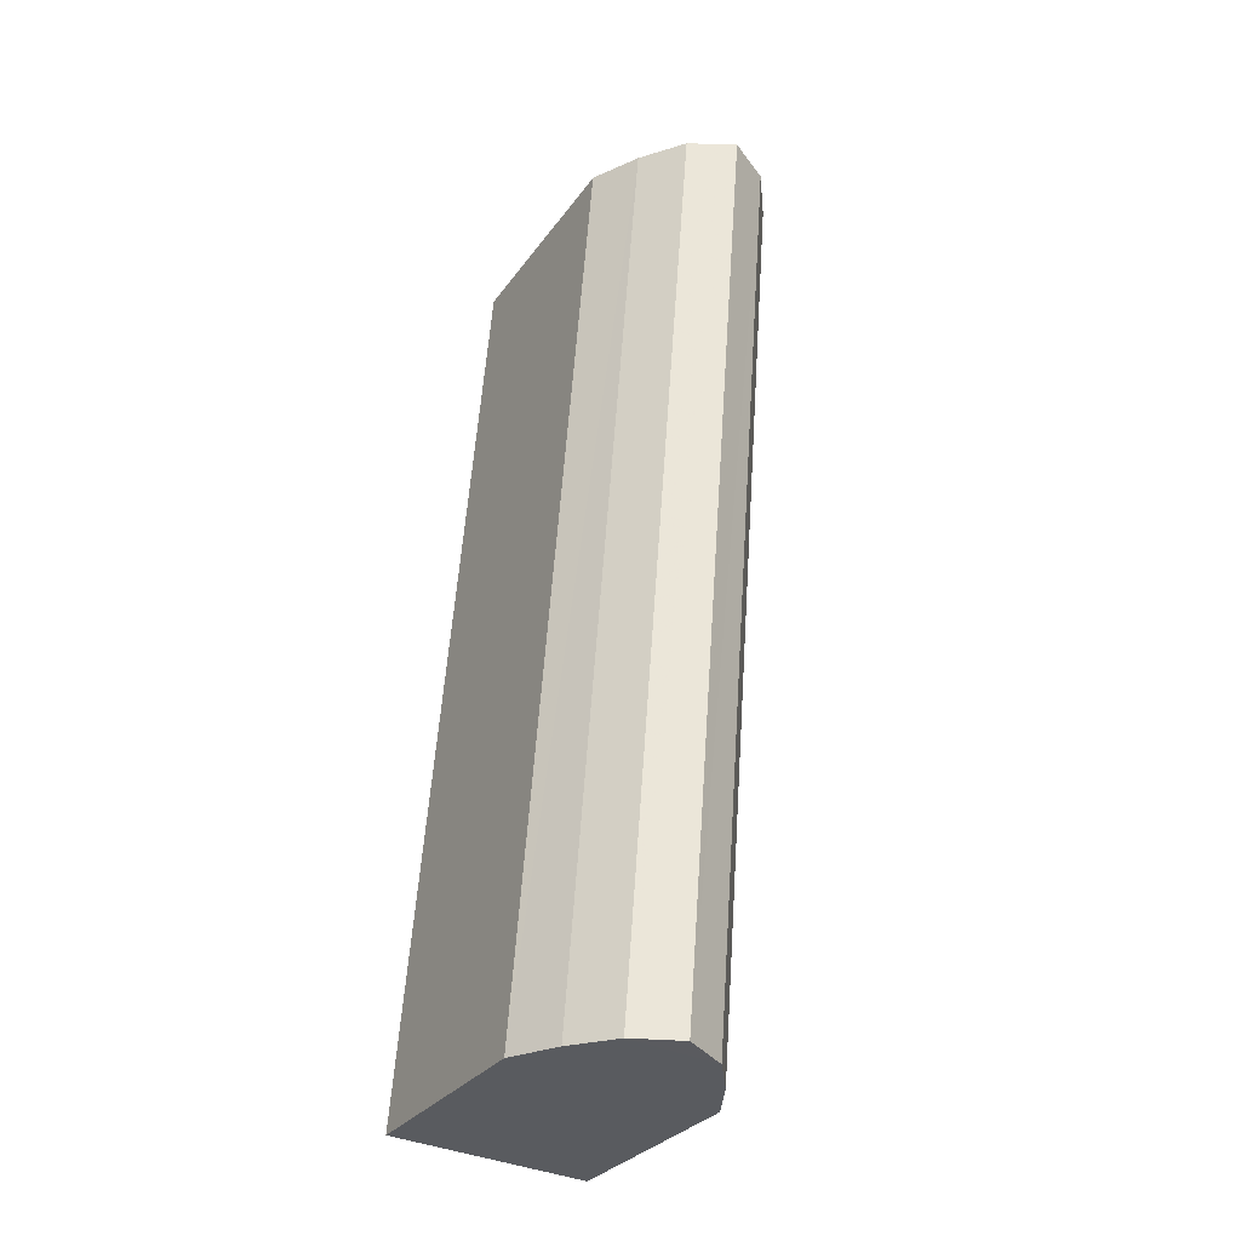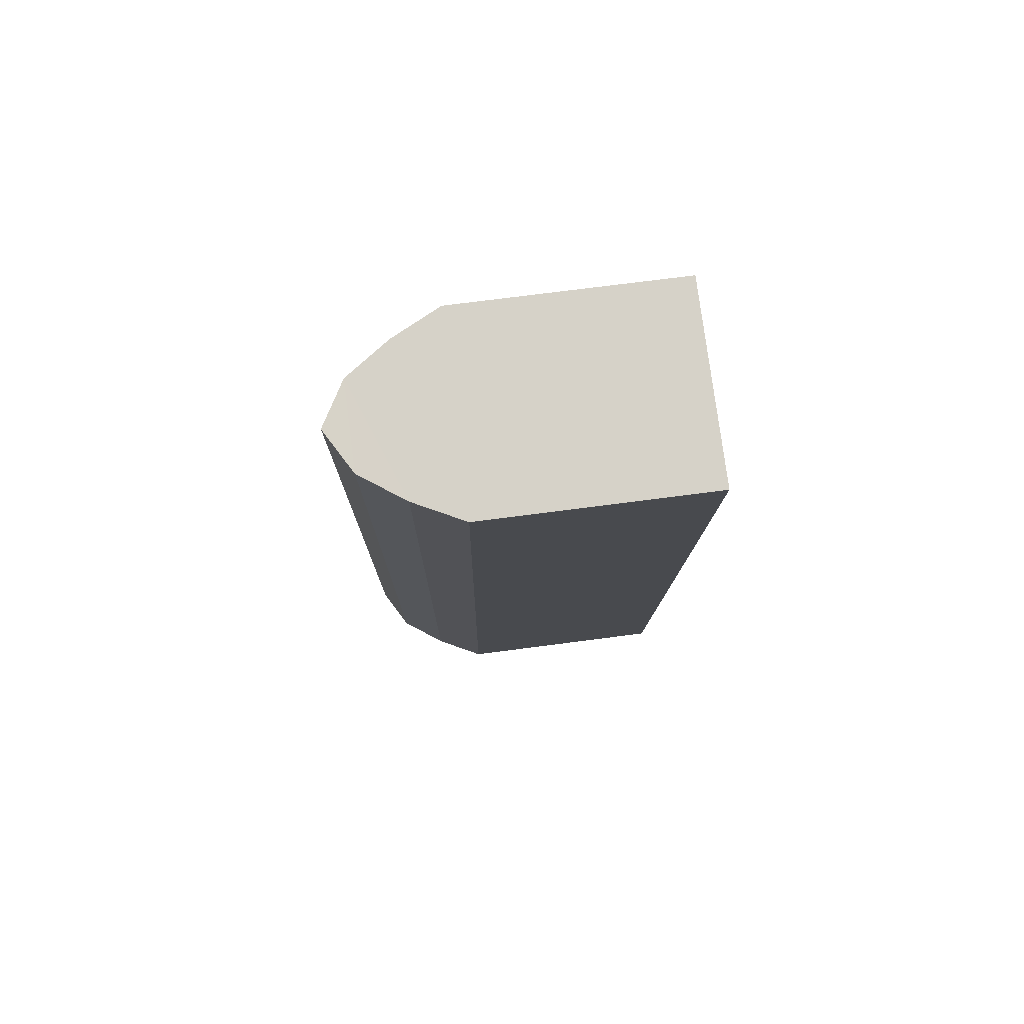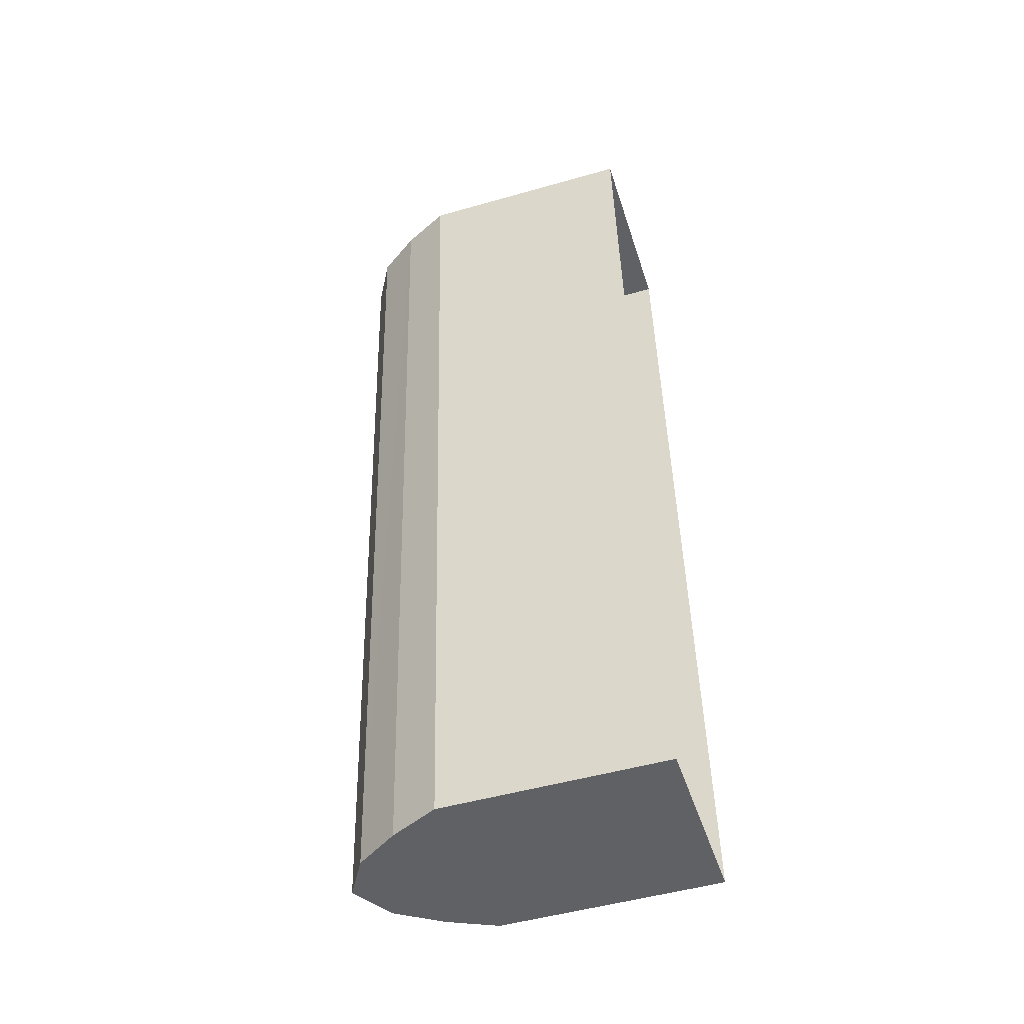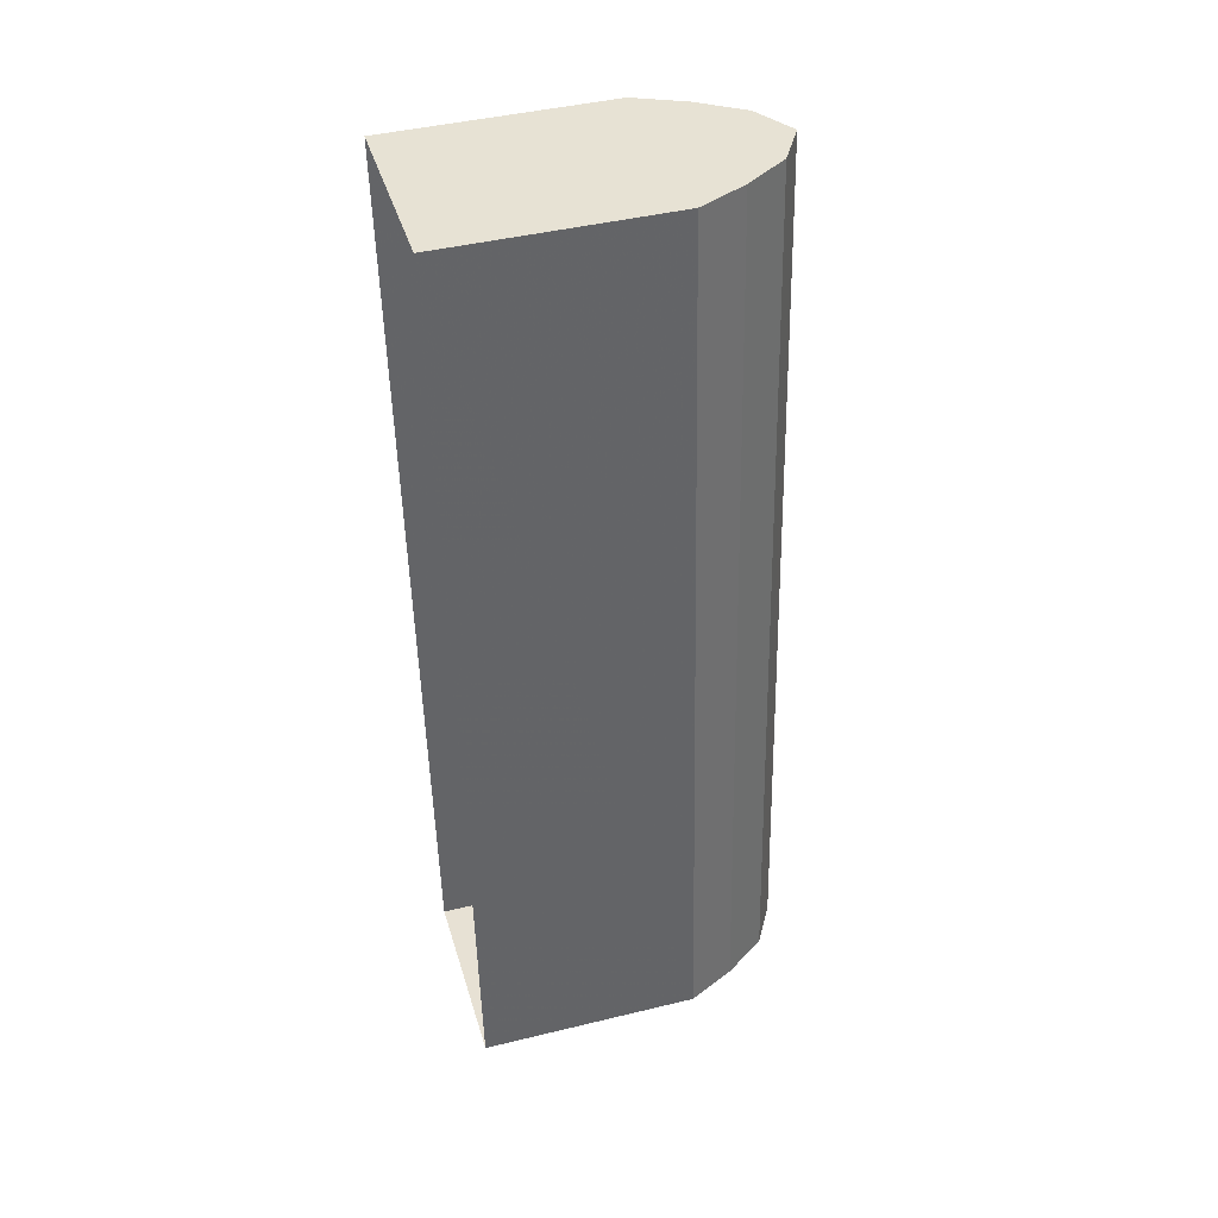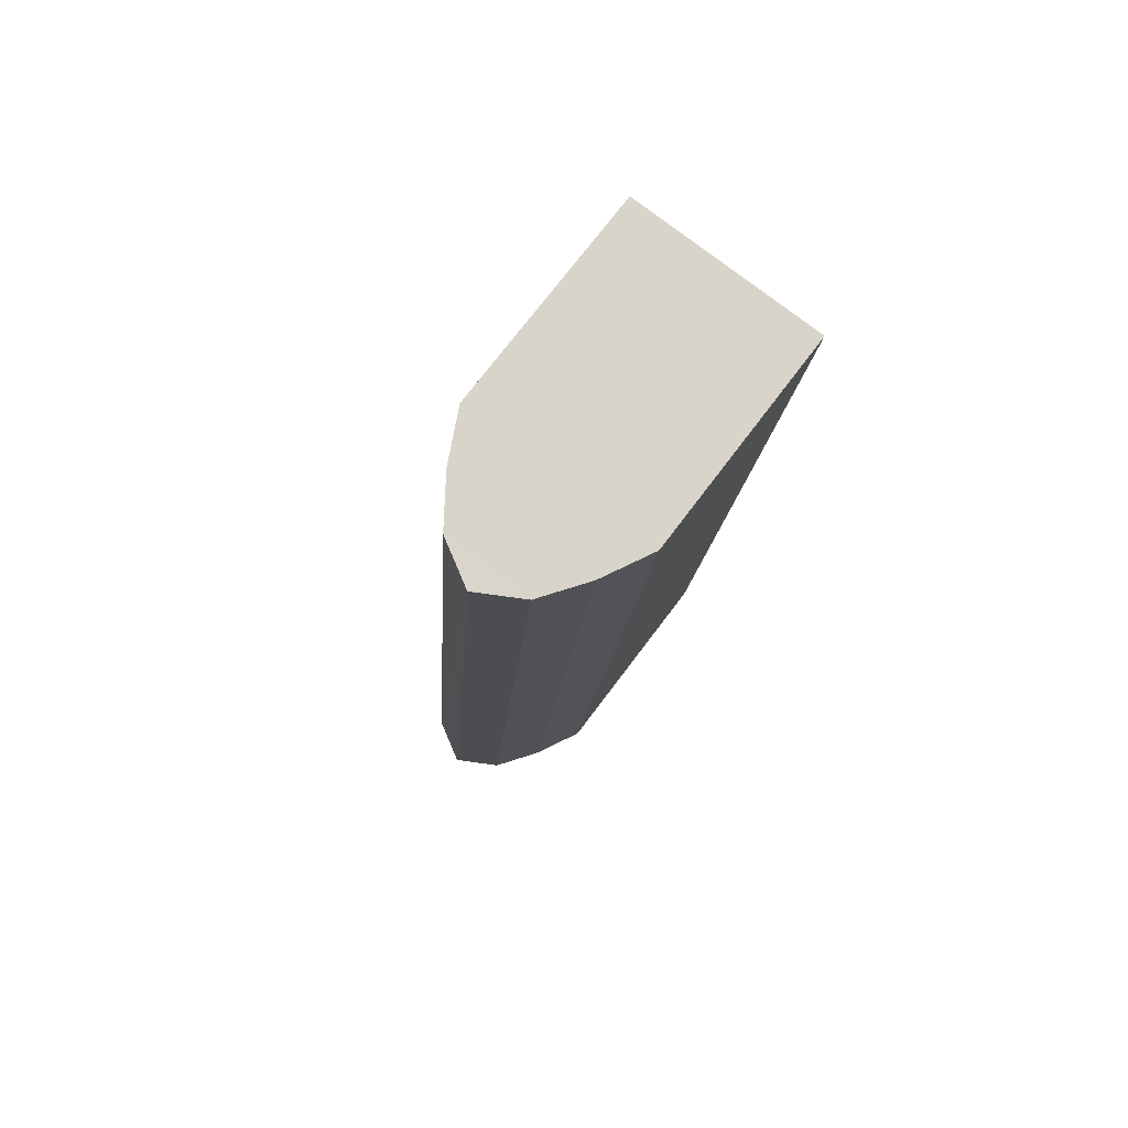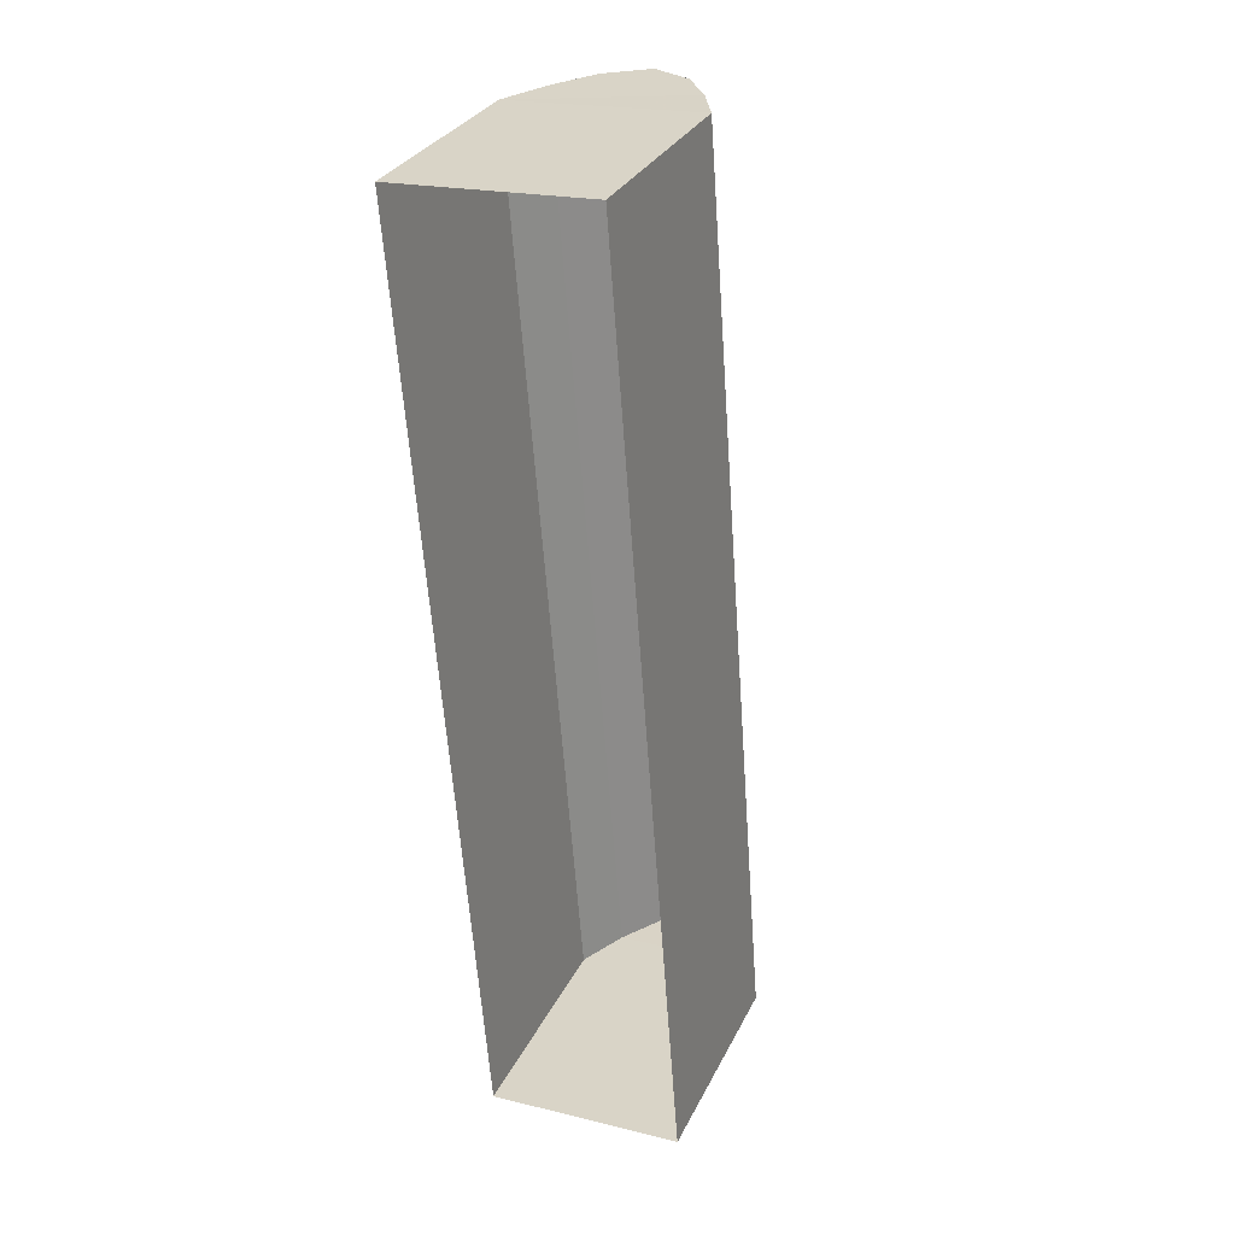
<metadata>
{"format":"obj","ext":"obj","renderer":"f3d","projection":"perspective","resolution":1024,"background":"white","views":[{"elev":-30.6,"azim":-29.2,"up":"+Y"},{"elev":74.2,"azim":82.6,"up":"+Y"},{"elev":-50.2,"azim":107.4,"up":"+Y"},{"elev":43.6,"azim":-106.0,"up":"+Y"},{"elev":73.7,"azim":37.0,"up":"+Y"},{"elev":30.9,"azim":-157.4,"up":"+Y"}]}
</metadata>
<code>
v -1.196e+04 -3.759e+04 18.98
v -1.196e+04 -3.759e+04 18.98
v -1.196e+04 -3.76e+04 18.98
v -1.196e+04 -3.76e+04 18.98
v -1.196e+04 -3.76e+04 21.86
v -1.196e+04 -3.76e+04 21.34
v -1.196e+04 -3.759e+04 21.34
v -1.196e+04 -3.759e+04 21.86
v -1.196e+04 -3.76e+04 22.31
v -1.196e+04 -3.759e+04 22.31
v -1.196e+04 -3.759e+04 22.31
v -1.196e+04 -3.759e+04 21.86
v -1.196e+04 -3.759e+04 22.57
v -1.196e+04 -3.759e+04 21.34
v -1.196e+04 -3.76e+04 21.34
v -1.196e+04 -3.76e+04 21.86
v -1.196e+04 -3.76e+04 22.31
v -1.196e+04 -3.76e+04 22.57
f 1 2 3
f 4 1 3
f 5 6 7
f 8 5 7
f 9 5 8
f 10 9 8
f 8 11 10
f 8 12 11
f 13 10 11
f 7 12 8
f 7 14 12
f 5 15 6
f 5 16 15
f 9 16 5
f 9 17 16
f 18 17 9
f 12 14 15
f 16 12 15
f 11 12 16
f 17 11 16
f 18 9 10
f 13 18 10
f 13 11 17
f 18 13 17
f 15 4 3
f 6 15 3
f 15 1 4
f 15 14 1
f 14 2 1
f 14 7 2
f 6 3 2
f 7 6 2

</code>
